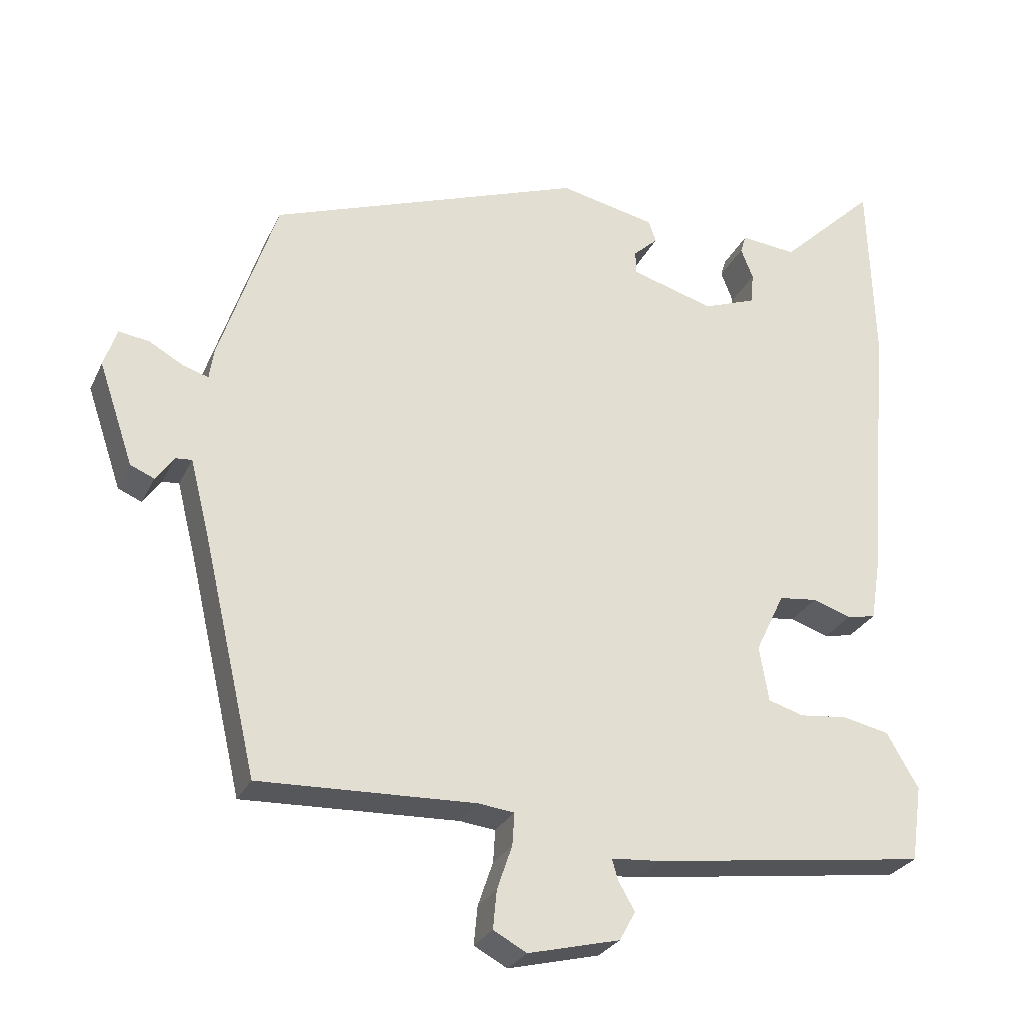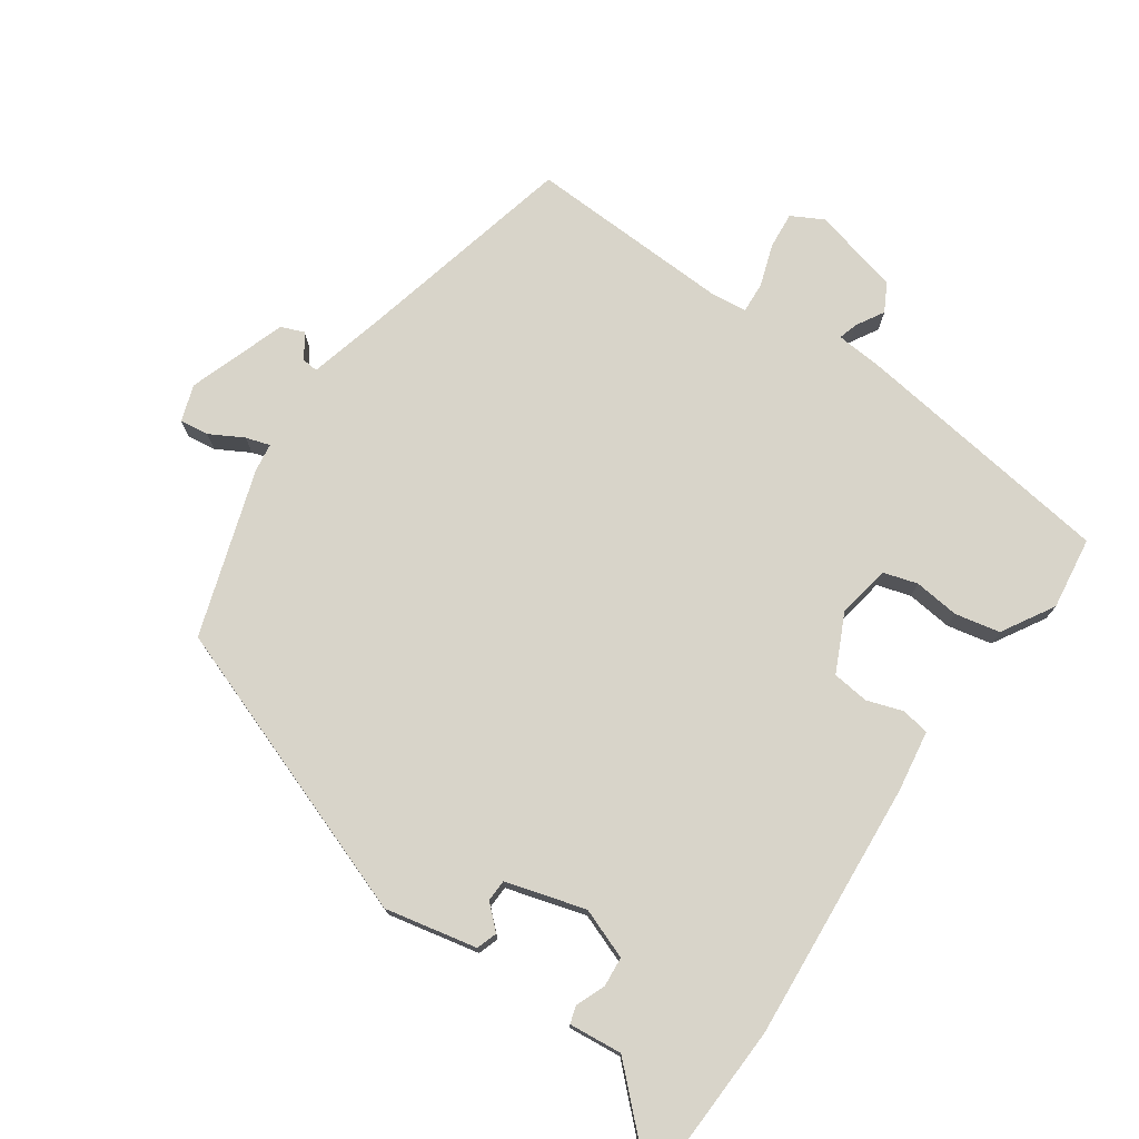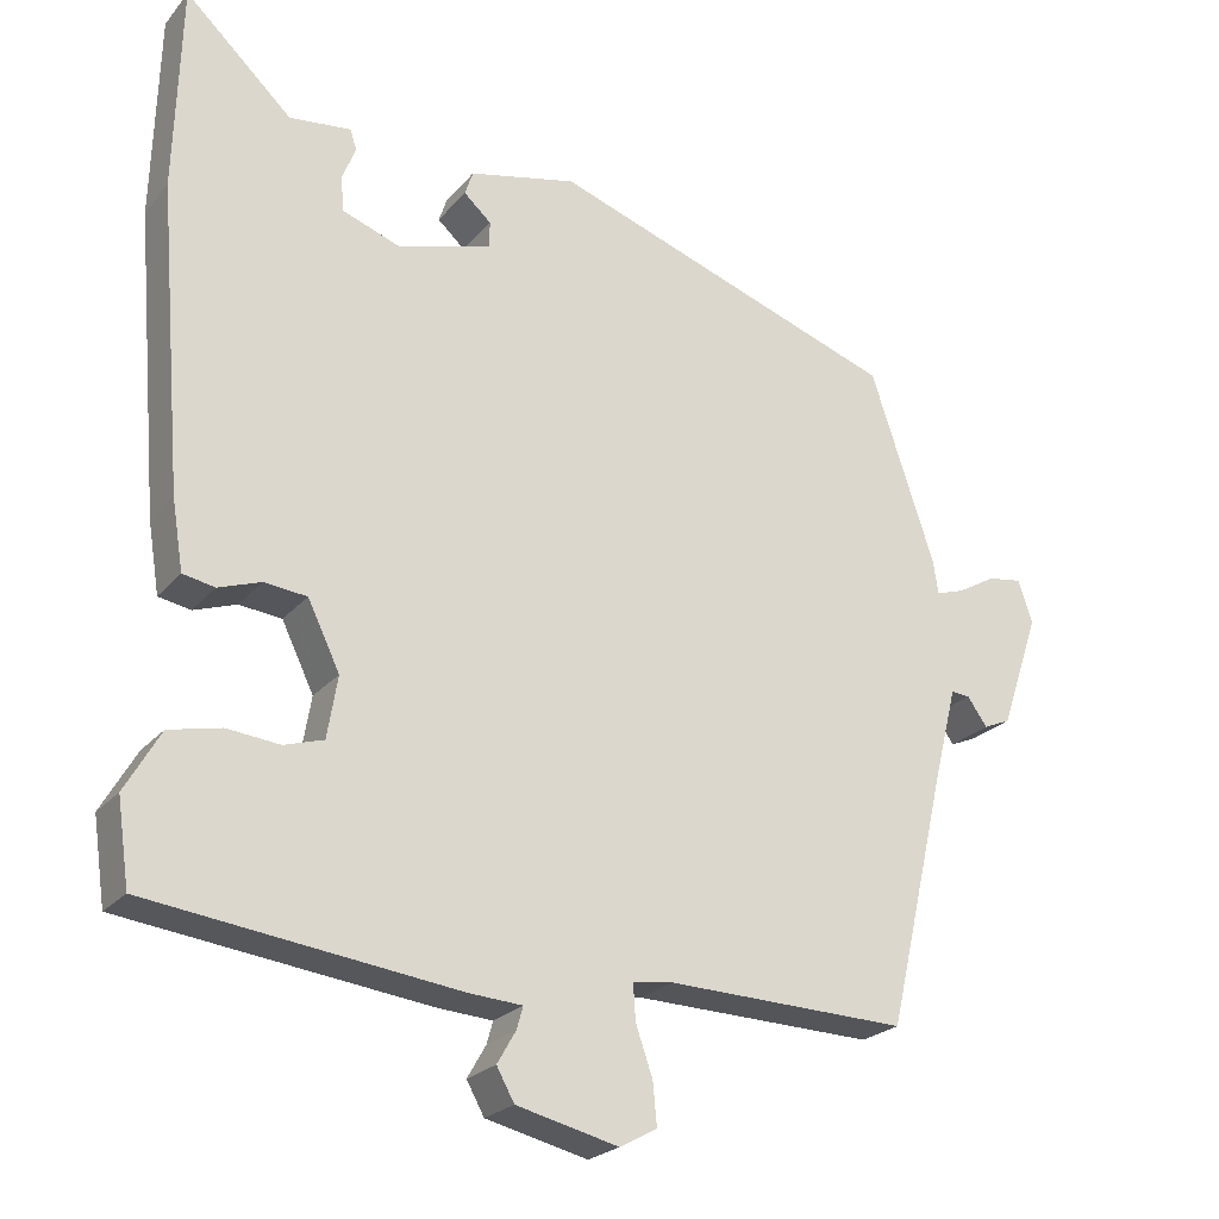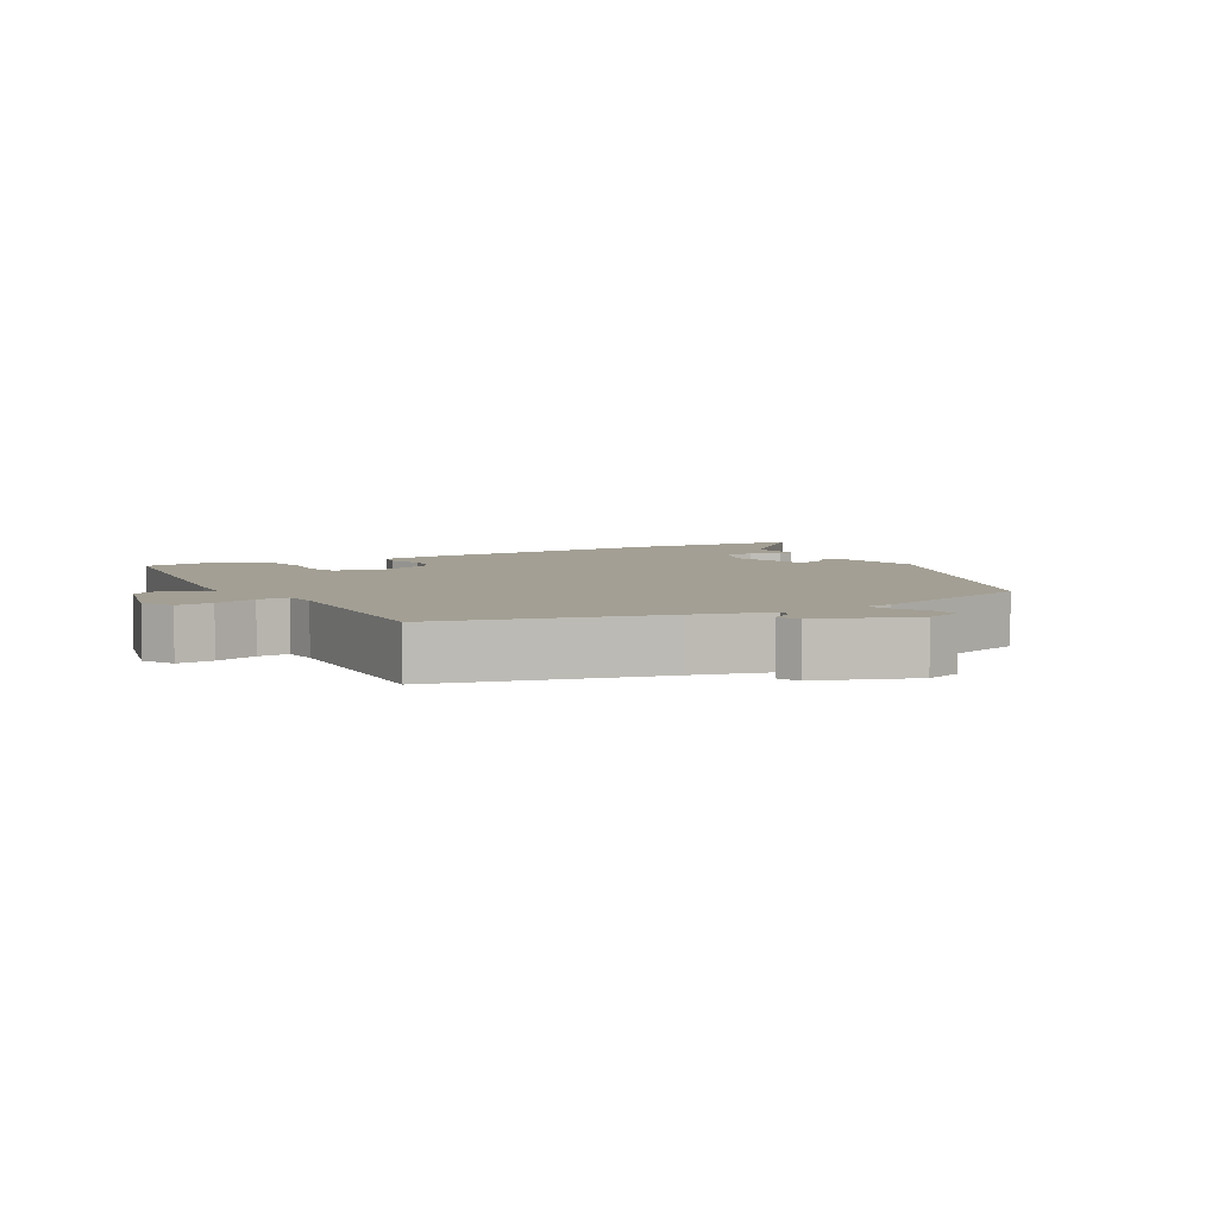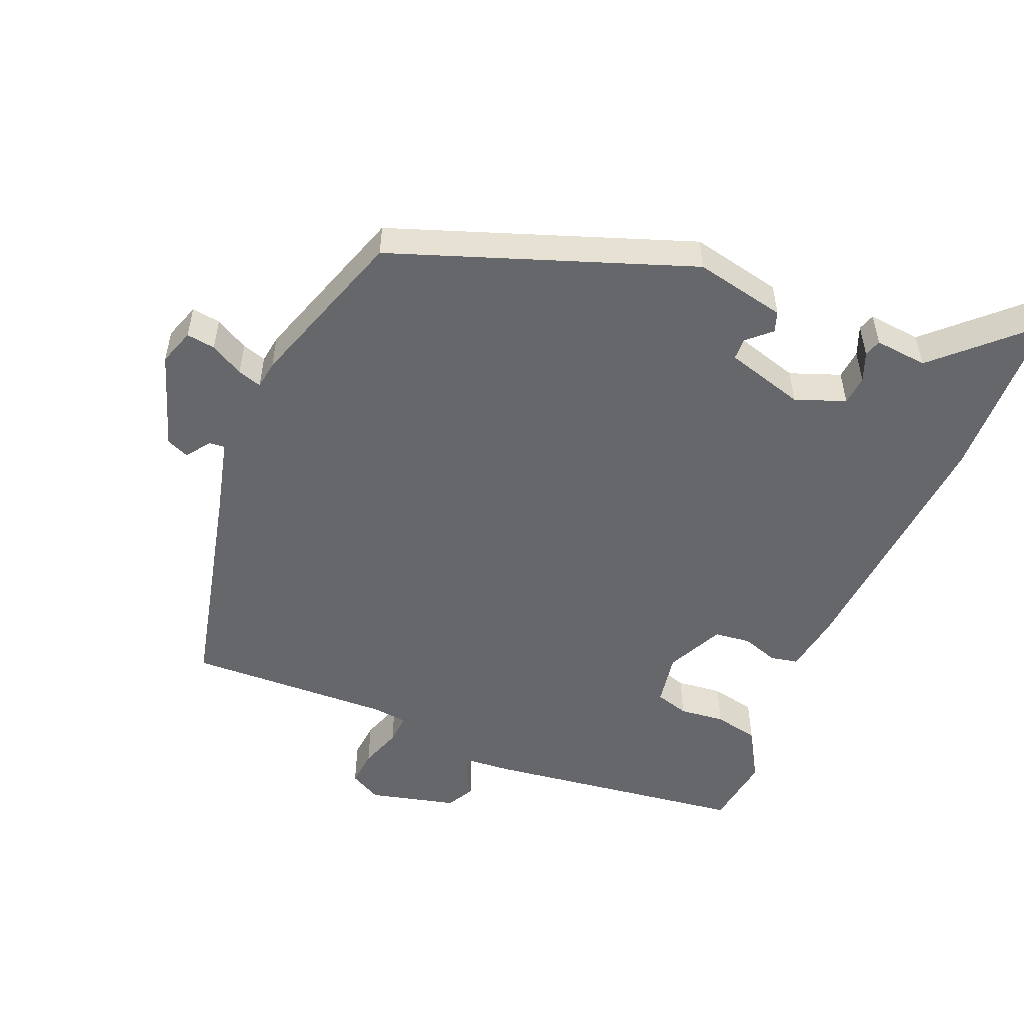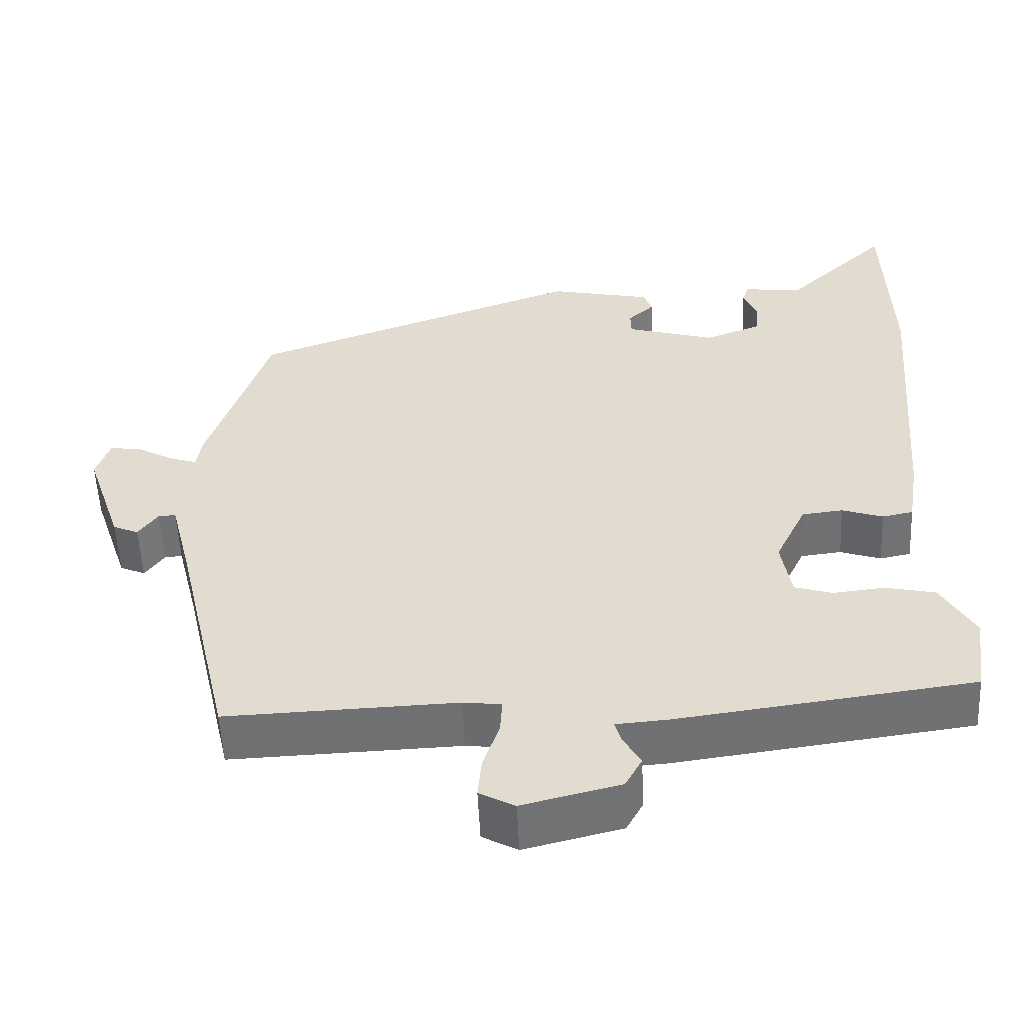
<metadata>
{"format":"obj","ext":"obj","renderer":"f3d","projection":"perspective","resolution":1024,"background":"white","views":[{"elev":-27.3,"azim":-21.0,"up":"+Z"},{"elev":75.1,"azim":35.1,"up":"+Y"},{"elev":-23.2,"azim":150.7,"up":"+Z"},{"elev":5.3,"azim":-118.6,"up":"+Y"},{"elev":-52.2,"azim":-22.4,"up":"+Y"},{"elev":-54.5,"azim":2.7,"up":"+Z"}]}
</metadata>
<code>
v 0.497 0.07 0.593
v 0.505 0.07 0.335
v 0.474 0.07 -0.042
v 0.46 0.07 -0.129
v 0.42 0.07 -0.137
v 0.367 0.07 -0.119
v 0.314 0.07 -0.125
v 0.274 0.07 -0.208
v 0.287 0.07 -0.285
v 0.336 0.07 -0.3
v 0.402 0.07 -0.293
v 0.467 0.07 -0.307
v 0.511 0.07 -0.383
v 0.496 0.07 -0.488
v 0.113 0.07 -0.538
v 0.046 0.07 -0.543
v 0.054 0.07 -0.571
v 0.077 0.07 -0.611
v 0.055 0.07 -0.651
v -0.072 0.07 -0.682
v -0.118 0.07 -0.657
v -0.113 0.07 -0.604
v -0.092 0.07 -0.543
v -0.089 0.07 -0.498
v -0.139 0.07 -0.492
v -0.438 0.07 -0.502
v -0.512 0.07 -0.182
v -0.54 0.07 -0.07
v -0.563 0.07 -0.072
v -0.588 0.07 -0.107
v -0.621 0.07 -0.093
v -0.669 0.07 0.049
v -0.651 0.07 0.102
v -0.609 0.07 0.096
v -0.561 0.07 0.069
v -0.526 0.07 0.058
v -0.52 0.07 0.099
v -0.44 0.07 0.339
v -0.006 0.07 0.493
v 0.127 0.07 0.464
v 0.137 0.07 0.434
v 0.103 0.07 0.403
v 0.104 0.07 0.371
v 0.219 0.07 0.337
v 0.292 0.07 0.364
v 0.296 0.07 0.407
v 0.279 0.07 0.45
v 0.287 0.07 0.475
v 0.364 0.07 0.467
v 0.497 0 0.593
v 0.505 0 0.335
v 0.474 0 -0.042
v 0.46 0 -0.129
v 0.42 0 -0.137
v 0.367 0 -0.119
v 0.314 0 -0.125
v 0.274 0 -0.208
v 0.287 0 -0.285
v 0.336 0 -0.3
v 0.402 0 -0.293
v 0.467 0 -0.307
v 0.511 0 -0.383
v 0.496 0 -0.488
v 0.113 0 -0.538
v 0.046 0 -0.543
v 0.054 0 -0.571
v 0.077 0 -0.611
v 0.055 0 -0.651
v -0.072 0 -0.682
v -0.118 0 -0.657
v -0.113 0 -0.604
v -0.092 0 -0.543
v -0.089 0 -0.498
v -0.139 0 -0.492
v -0.438 0 -0.502
v -0.512 0 -0.182
v -0.54 0 -0.07
v -0.563 0 -0.072
v -0.588 0 -0.107
v -0.621 0 -0.093
v -0.669 0 0.049
v -0.651 0 0.102
v -0.609 0 0.096
v -0.561 0 0.069
v -0.526 0 0.058
v -0.52 0 0.099
v -0.44 0 0.339
v -0.006 0 0.493
v 0.127 0 0.464
v 0.137 0 0.434
v 0.103 0 0.403
v 0.104 0 0.371
v 0.219 0 0.337
v 0.292 0 0.364
v 0.296 0 0.407
v 0.279 0 0.45
v 0.287 0 0.475
v 0.364 0 0.467
f 46 47 48 49
f 45 46 49
f 45 49 1 2
f 44 45 2 3
f 43 44 3 4
f 39 40 41 42
f 39 42 43
f 36 37 38 39
f 36 39 43 4
f 32 33 34 35
f 32 35 36
f 29 30 31 32
f 28 29 32 36
f 27 28 36
f 25 26 27 36
f 24 25 36
f 20 21 22 23
f 20 23 24
f 17 18 19 20
f 16 17 20 24
f 10 11 12 13
f 9 10 13 14
f 4 5 6
f 36 4 6
f 36 6 7
f 24 36 7 8
f 16 24 8 9
f 9 14 15 16
f 98 97 96 95
f 98 95 94
f 51 50 98 94
f 52 51 94 93
f 53 52 93 92
f 91 90 89 88
f 92 91 88
f 88 87 86 85
f 53 92 88 85
f 84 83 82 81
f 85 84 81
f 81 80 79 78
f 85 81 78 77
f 85 77 76
f 85 76 75 74
f 85 74 73
f 72 71 70 69
f 73 72 69
f 69 68 67 66
f 73 69 66 65
f 62 61 60 59
f 63 62 59 58
f 55 54 53
f 55 53 85
f 56 55 85
f 57 56 85 73
f 58 57 73 65
f 65 64 63 58
f 1 50 51 2
f 2 51 52 3
f 3 52 53 4
f 4 53 54 5
f 5 54 55 6
f 6 55 56 7
f 7 56 57 8
f 8 57 58 9
f 9 58 59 10
f 10 59 60 11
f 11 60 61 12
f 12 61 62 13
f 13 62 63 14
f 14 63 64 15
f 15 64 65 16
f 16 65 66 17
f 17 66 67 18
f 18 67 68 19
f 19 68 69 20
f 20 69 70 21
f 21 70 71 22
f 22 71 72 23
f 23 72 73 24
f 24 73 74 25
f 25 74 75 26
f 26 75 76 27
f 27 76 77 28
f 28 77 78 29
f 29 78 79 30
f 30 79 80 31
f 31 80 81 32
f 32 81 82 33
f 33 82 83 34
f 34 83 84 35
f 35 84 85 36
f 36 85 86 37
f 37 86 87 38
f 38 87 88 39
f 39 88 89 40
f 40 89 90 41
f 41 90 91 42
f 42 91 92 43
f 43 92 93 44
f 44 93 94 45
f 45 94 95 46
f 46 95 96 47
f 47 96 97 48
f 48 97 98 49
f 49 98 50 1

</code>
